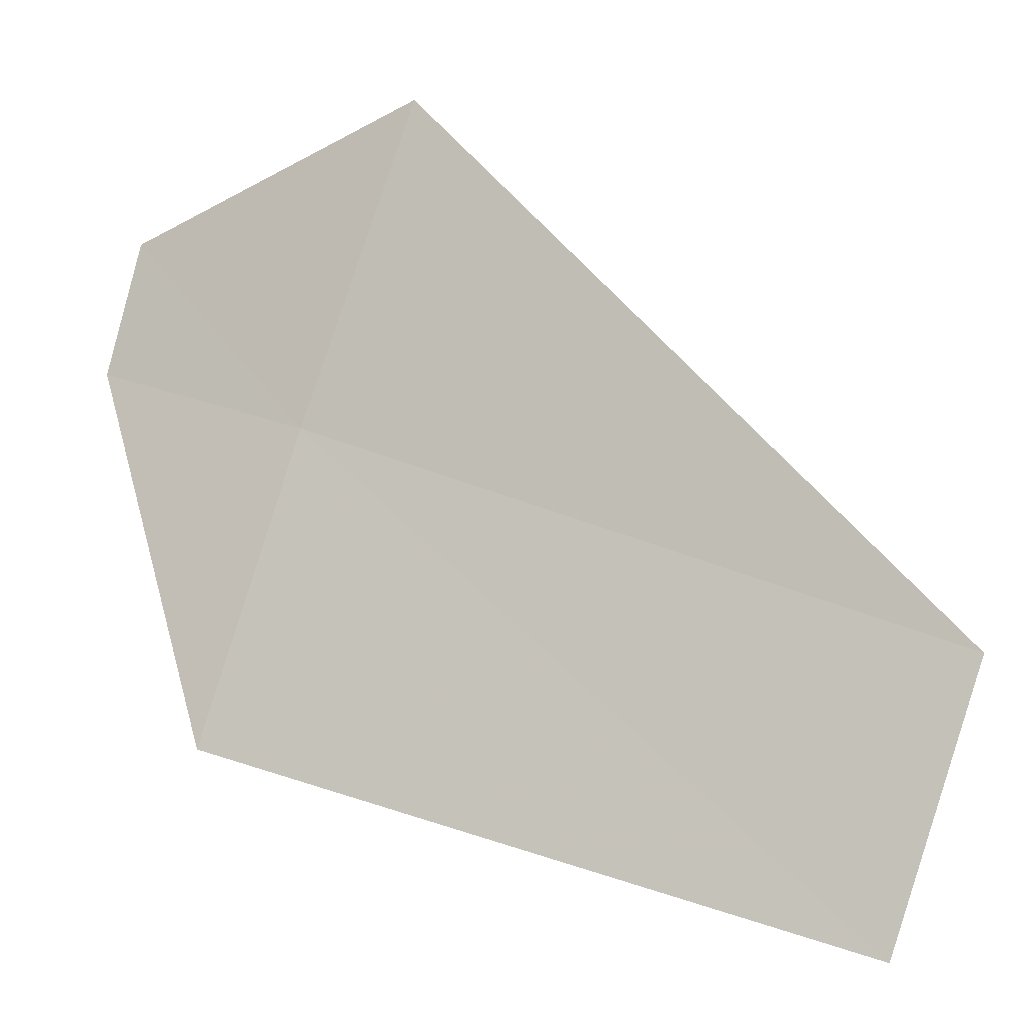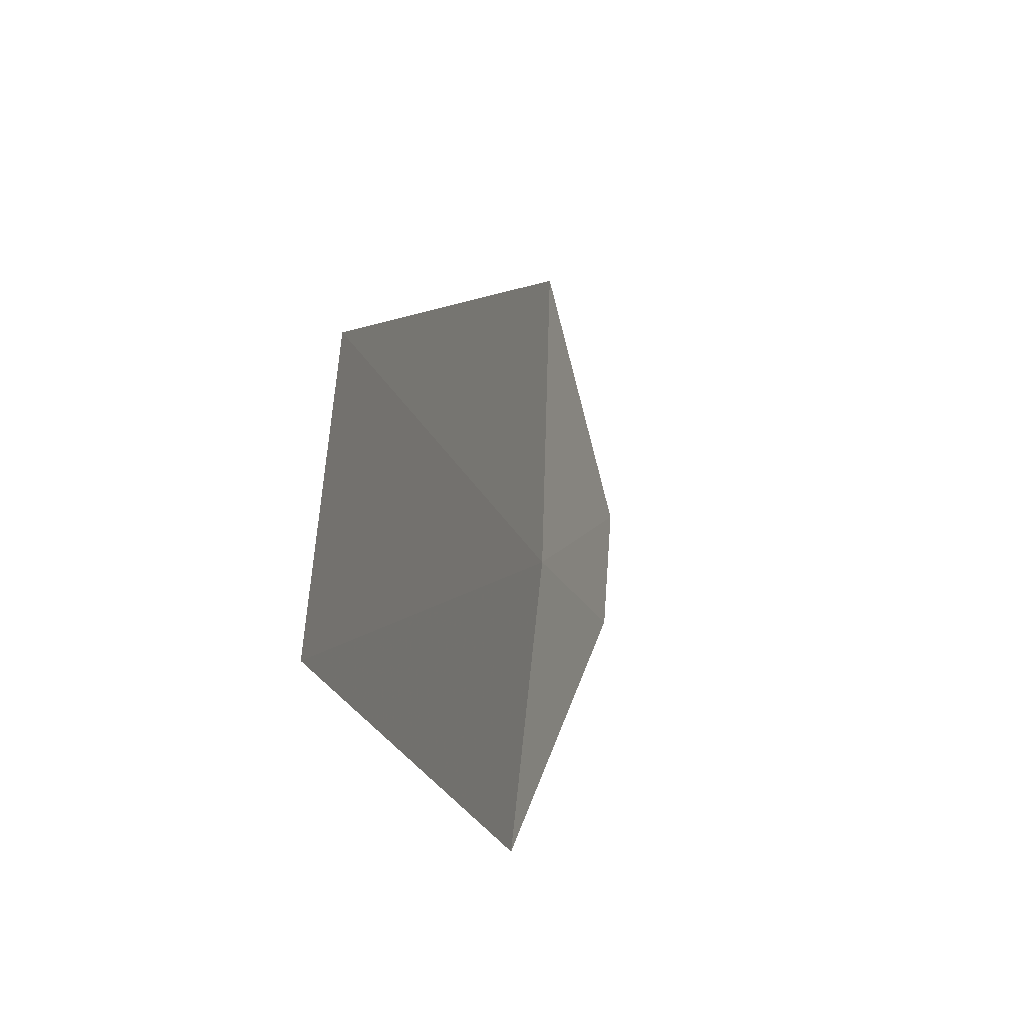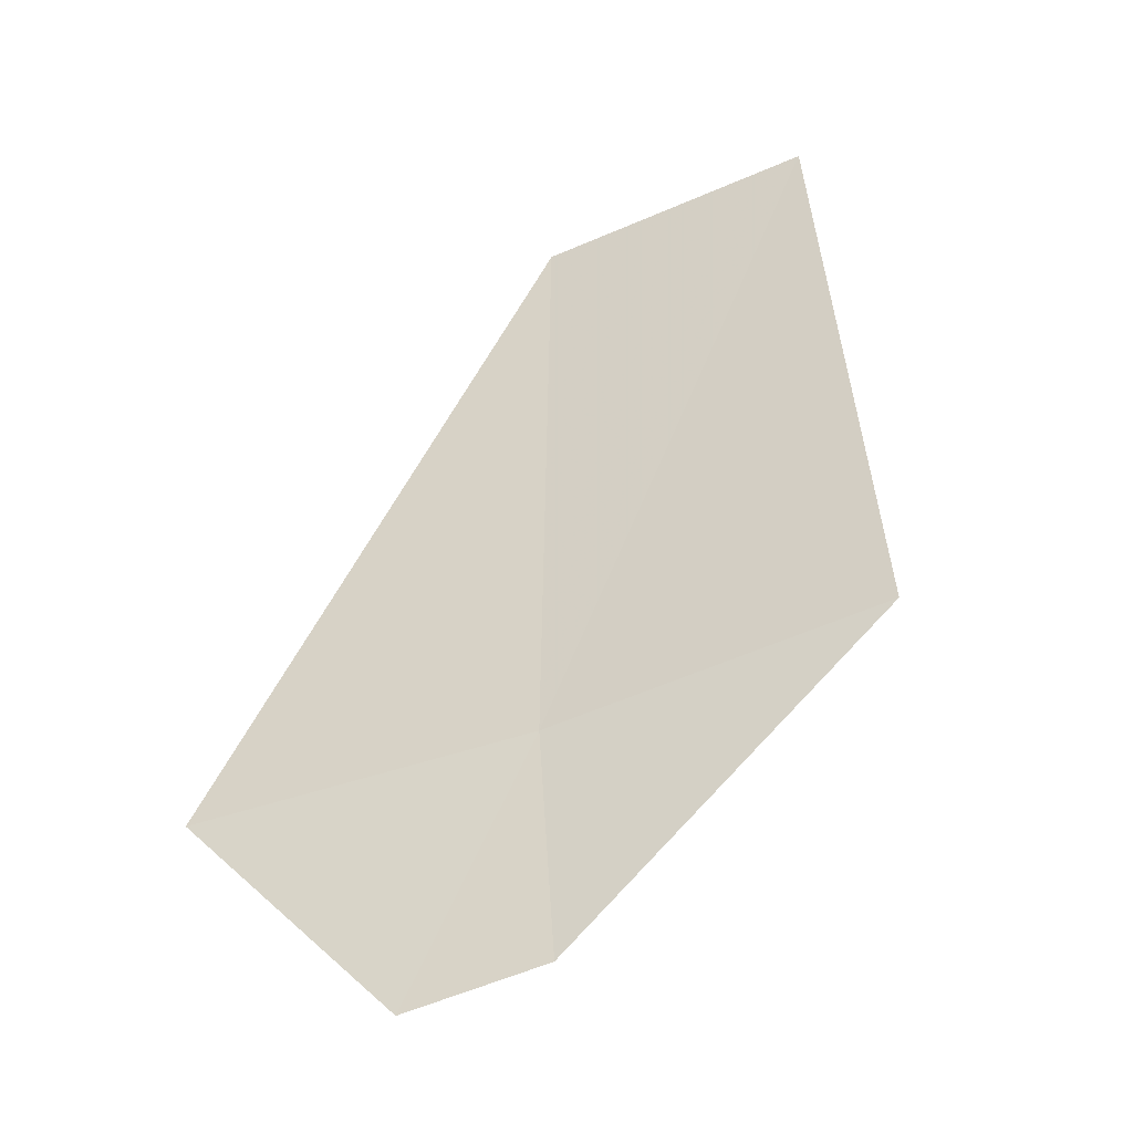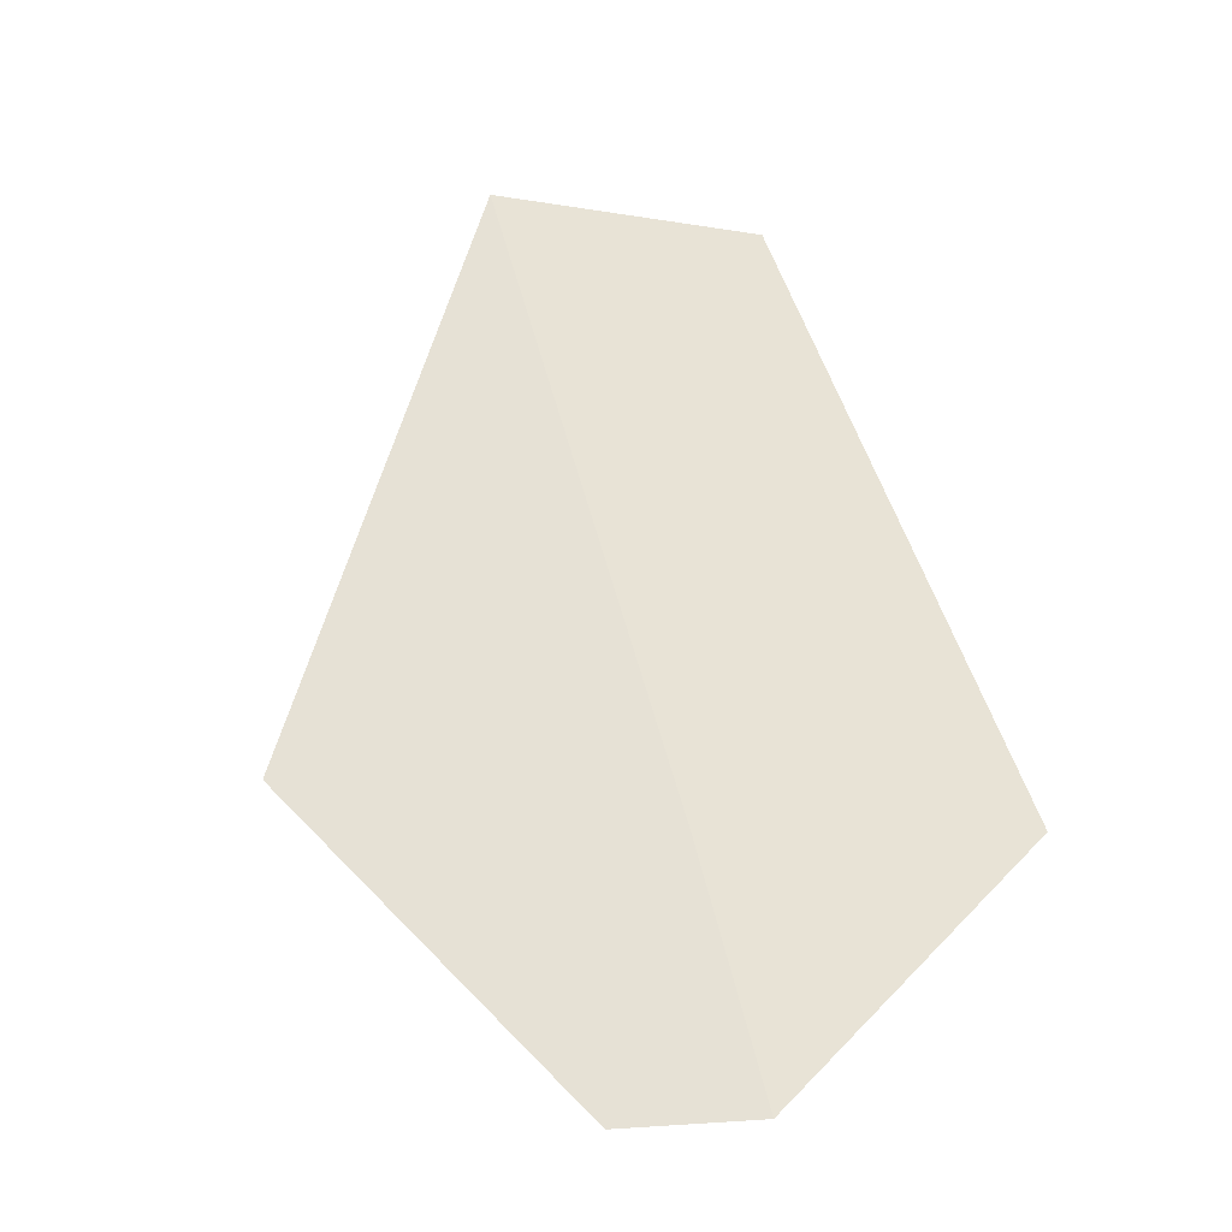
<metadata>
{"format":"obj","ext":"obj","renderer":"f3d","projection":"perspective","resolution":1024,"background":"white","views":[{"elev":63.7,"azim":103.3,"up":"+Z"},{"elev":66.3,"azim":116.4,"up":"+Y"},{"elev":-63.5,"azim":46.0,"up":"+Y"},{"elev":40.7,"azim":-25.8,"up":"+Z"}]}
</metadata>
<code>
v -2.121 -10.14 19.05
v -2.494 -10.61 19.03
v -2.778 -10.05 19.35
v -2.221 -10.62 18.91
v -1.466 -10.2 18.81
v -1.821 -8.701 19.32
v -1.259 -8.758 19.1
f 1 2 4
f 1 6 3
f 1 5 7
f 1 7 6
f 1 3 2
f 1 4 5

</code>
